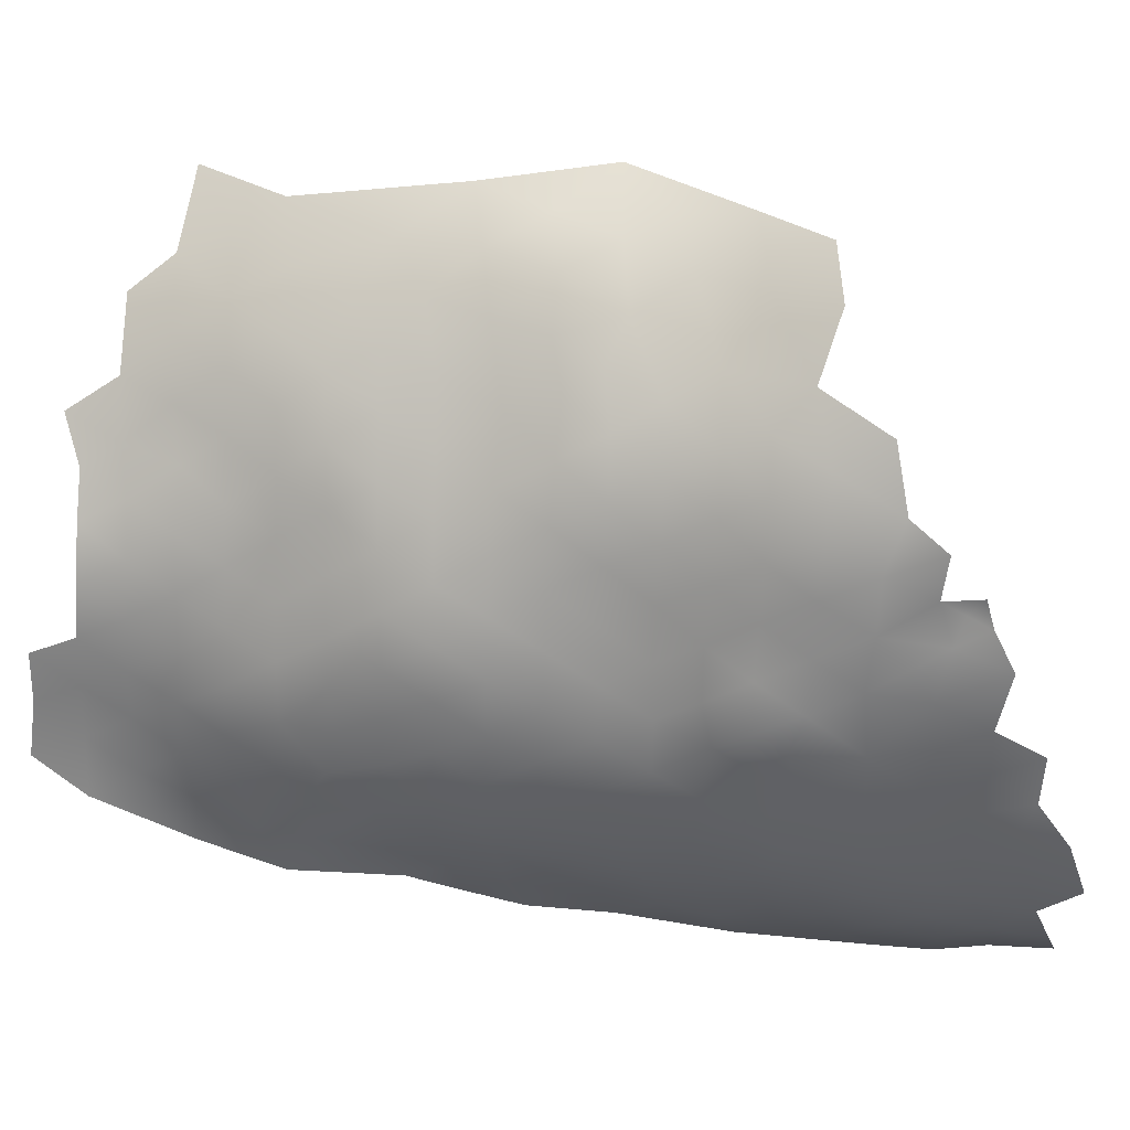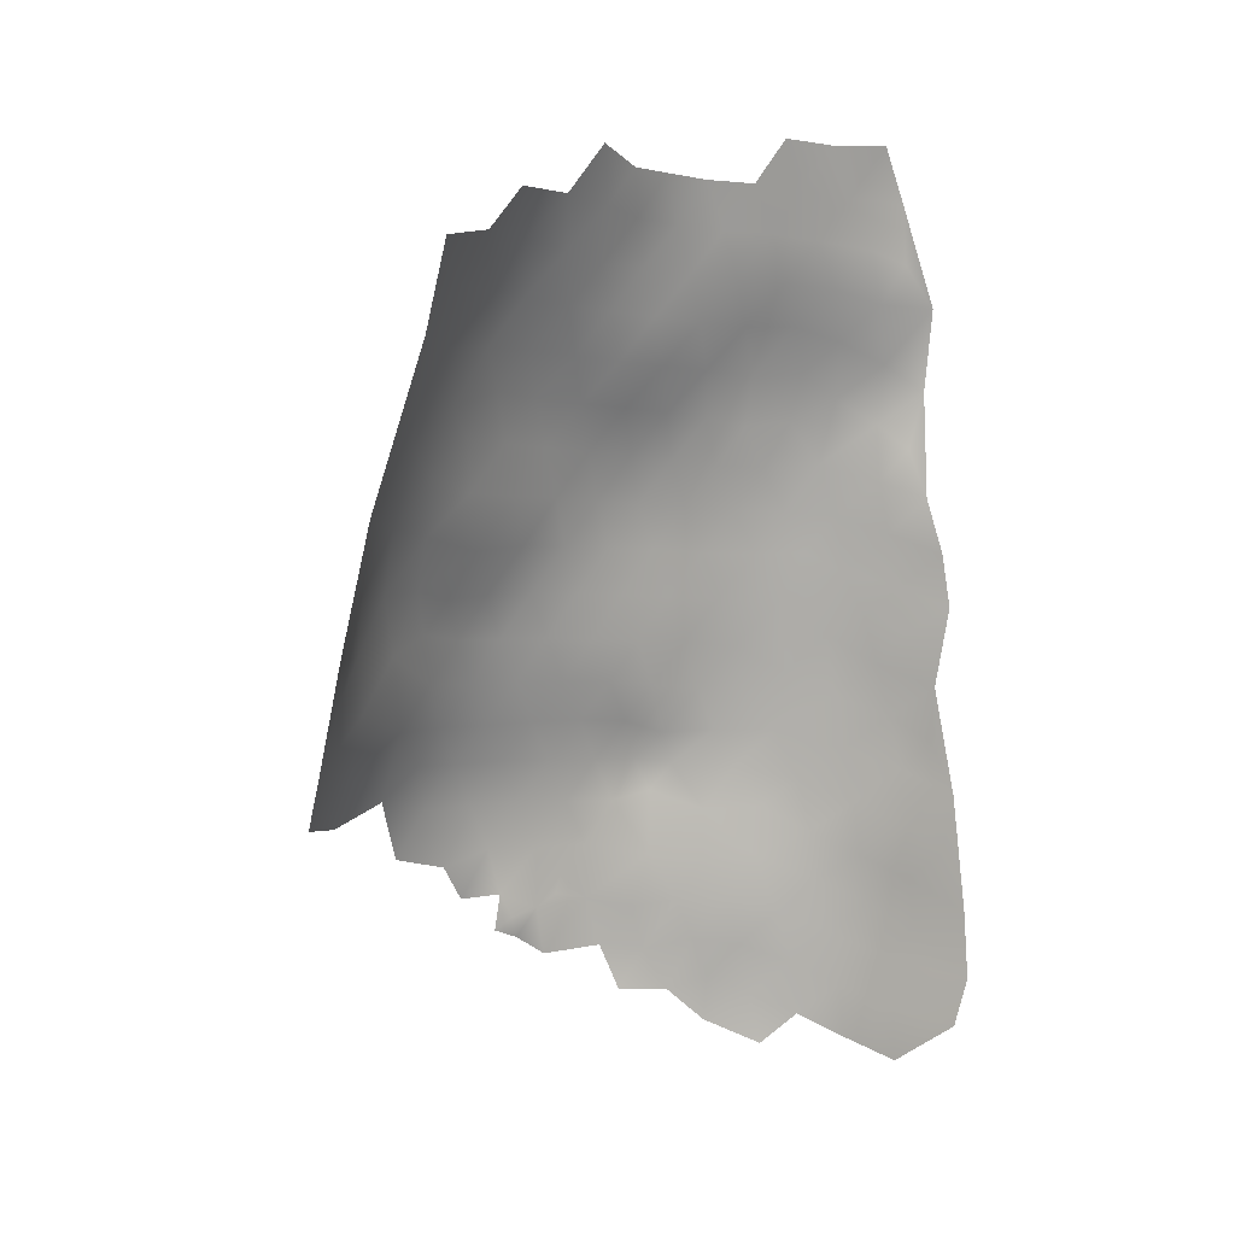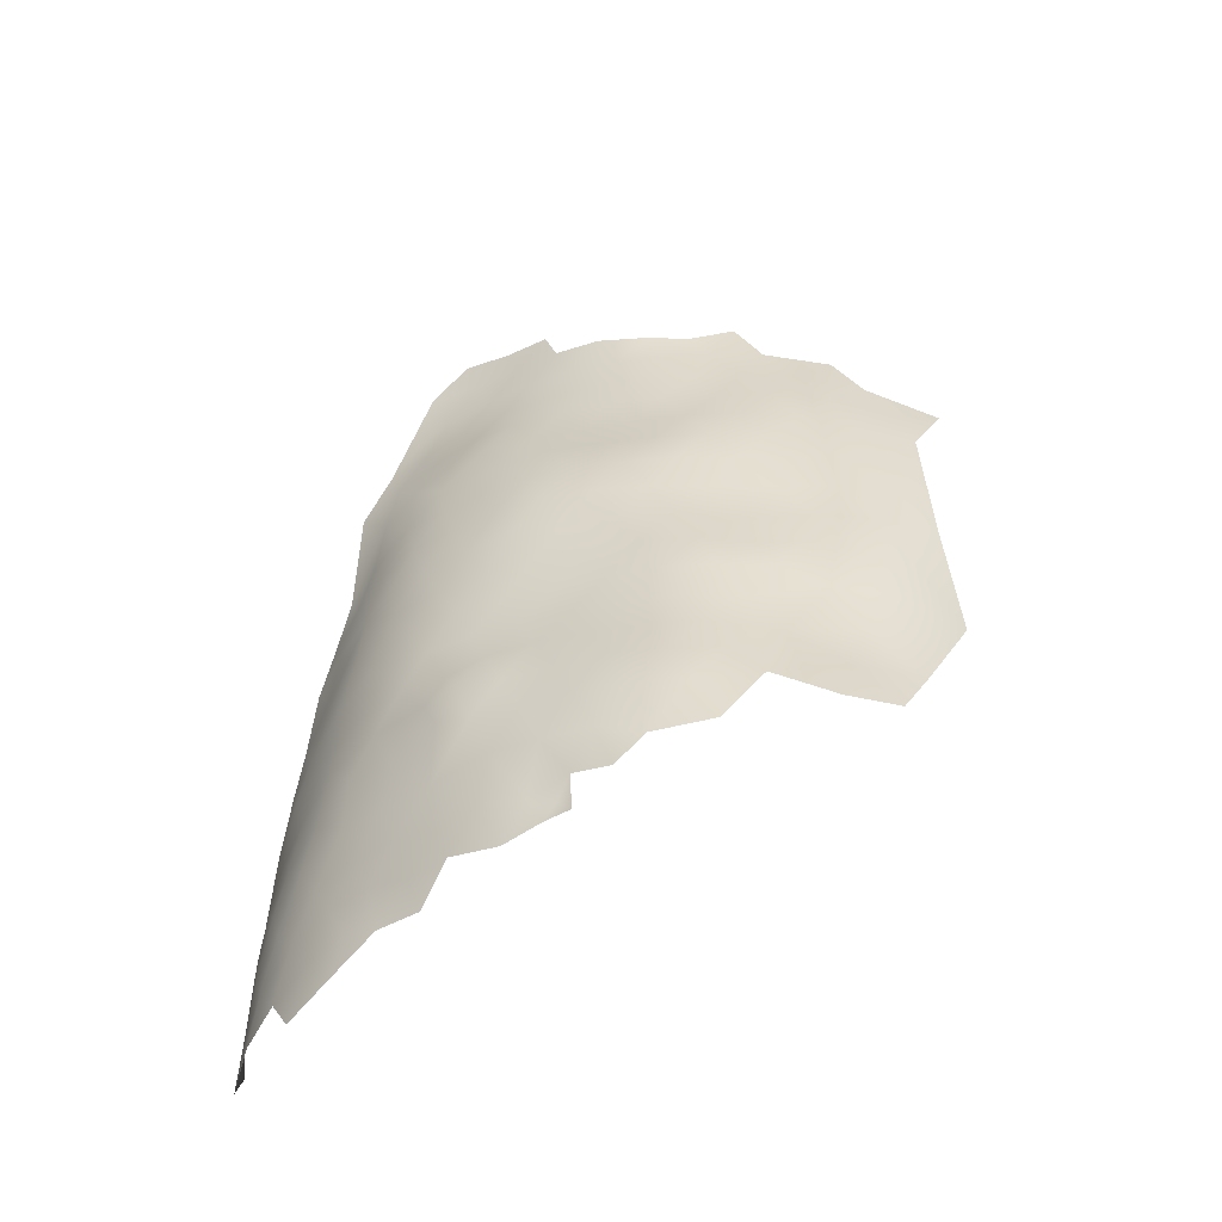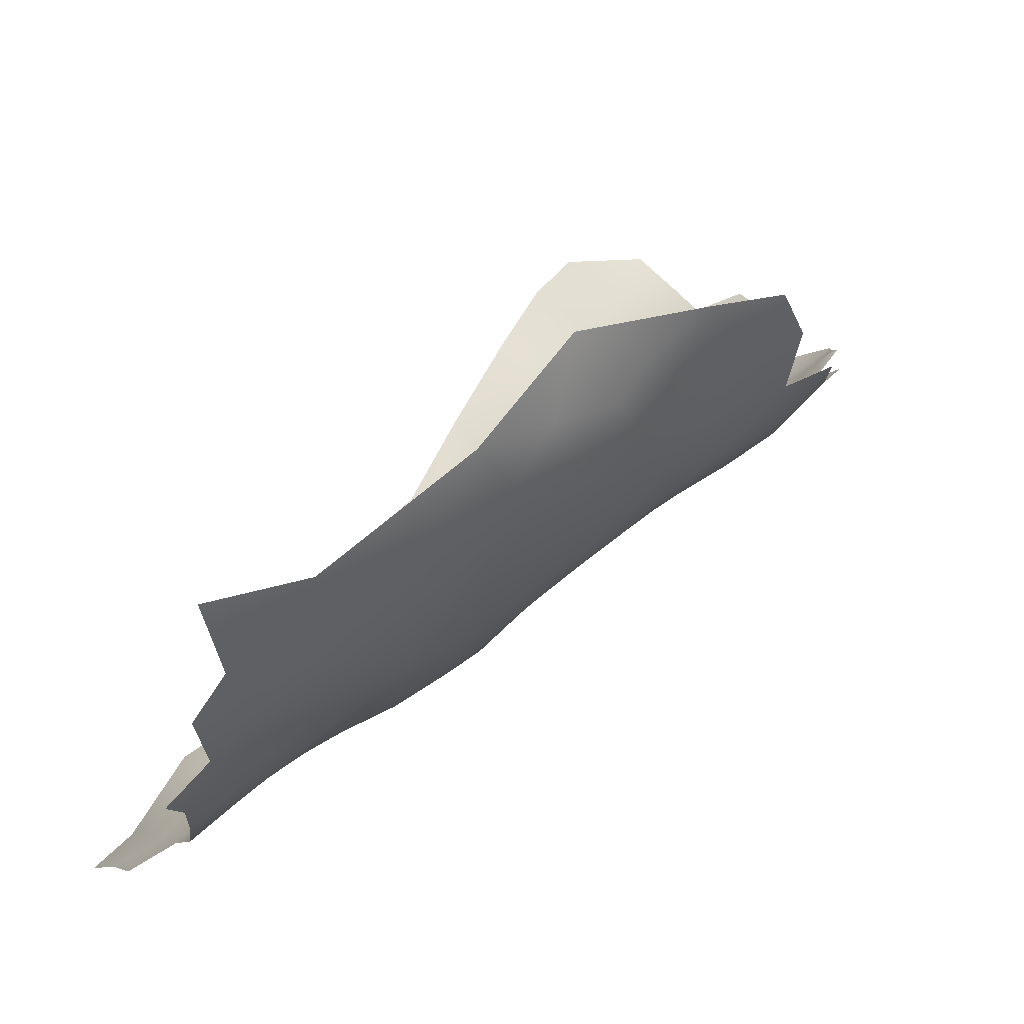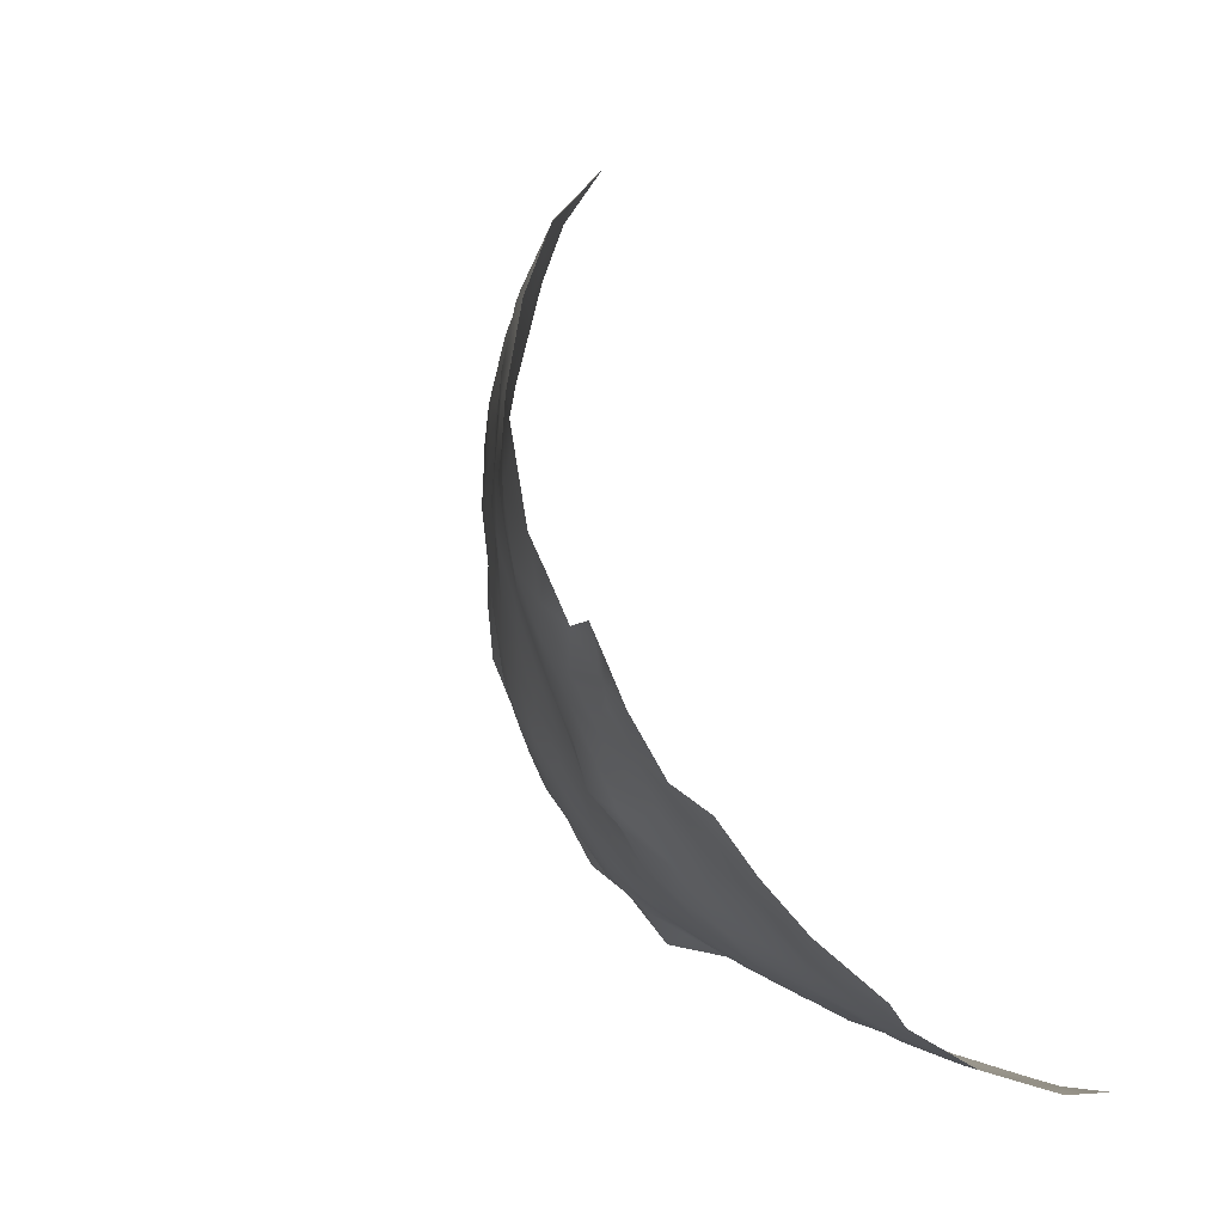
<metadata>
{"format":"obj","ext":"obj","renderer":"f3d","projection":"perspective","resolution":1024,"background":"white","views":[{"elev":-1.1,"azim":-97.5,"up":"+Z"},{"elev":-1.4,"azim":39.2,"up":"+Y"},{"elev":-32.5,"azim":-89.2,"up":"+Y"},{"elev":68.3,"azim":-150.4,"up":"+Z"},{"elev":-3.9,"azim":-28.1,"up":"+Z"}]}
</metadata>
<code>
v 225.9 -261.4 -364.8
v 228.5 -257.6 -366.5
v 224.9 -256.7 -362.5
v 228.9 -253.1 -364
v 212.4 -280.7 -347.2
v 214.3 -284.5 -355.5
v 213.4 -281.9 -350.6
v 215.4 -277.7 -352.6
v 214 -278.9 -349
v 216.9 -275.8 -355
v 210.3 -276.1 -342.5
v 210.8 -271.5 -338.5
v 217.6 -273.2 -355.2
v 213.1 -275.7 -347.5
v 227.2 -294.8 -375.7
v 213.1 -262 -324.1
v 223.2 -284.2 -366.9
v 244.8 -193 -331.4
v 233.3 -227.8 -356.4
v 231.2 -227.9 -349.3
v 229.3 -227.8 -342.3
v 228.3 -234.1 -346.2
v 232.2 -221.7 -345.5
v 231.6 -221.6 -338
v 234.3 -215.5 -341.4
v 235.4 -215.6 -348.7
v 233.8 -221.8 -352.6
v 237.5 -216 -355.1
v 236.9 -222.1 -359
v 240.8 -216.4 -360.9
v 240.8 -222.3 -365
v 237.1 -228.2 -362.8
v 230.4 -234.1 -353.1
v 233.4 -234.4 -359.6
v 230.2 -240.4 -357
v 227.7 -240.2 -350.3
v 225.2 -240.1 -343.5
v 227.3 -246.1 -354.4
v 224.4 -245.9 -347.9
v 222.8 -240.3 -336.6
v 226 -234.2 -339.2
v 221.9 -246.1 -341.1
v 233.1 -240.7 -363.4
v 229.6 -246.6 -360.9
v 220.3 -246.4 -333.7
v 220.7 -246.4 -325.3
v 222.3 -240.5 -328.9
v 218.3 -252 -338.4
v 217.1 -252.2 -331.1
v 220.7 -251.5 -345.6
v 223.5 -251.3 -352.4
v 226.3 -251.6 -358.9
v 222.8 -256.9 -356.5
v 220 -256.9 -349.8
v 222.9 -262.8 -360.3
v 219.7 -262.8 -353.9
v 216.4 -262.6 -347.5
v 217 -256.9 -343.2
v 216.4 -269.3 -351.4
v 213.2 -269.2 -344.9
v 213.4 -263.1 -340.9
v 215.3 -257.3 -335.9
v 224.8 -234.7 -331.7
v 245.3 -222.4 -370.6
v 241.6 -228.3 -368.7
v 244.6 -216.5 -366.7
v 244.4 -211.2 -362.7
v 248.4 -210.3 -367.6
v 249.9 -216 -372.4
v 228.6 -228.1 -334.7
v 231.3 -221.9 -330
v 233.4 -215.4 -333.8
v 233.1 -246.9 -367
v 212.1 -263.4 -333.4
v 237.1 -234.5 -365.9
v 218.8 -252.6 -321.7
v 238 -209.7 -344.5
v 236.7 -209.6 -337
v 246.4 -228 -373.6
v 243 -234.7 -372.7
v 235.7 -209.6 -329.3
v 239.2 -204 -332.7
v 238.6 -204.1 -324.9
v 242.2 -198.4 -328
v 242.4 -198.2 -336
v 240.7 -204.1 -340.1
v 245.3 -192.3 -339.3
v 244.1 -198.2 -343.3
v 242.2 -204.2 -347.4
v 245.9 -198.4 -350.5
v 247.4 -192.5 -346.5
v 250.1 -192.8 -353.3
v 248.3 -198.4 -357.4
v 244 -204.2 -354.4
v 239.4 -209.8 -351.8
v 246.5 -204.7 -361.6
v 241.6 -210.2 -357.6
v 241.5 -198.1 -320.5
v 245.1 -192.1 -324.2
v 245.5 -192 -315.9
v 248.3 -186 -320.6
v 248 -186.2 -328.7
v 253.4 -192.9 -359.5
v 250.8 -186.7 -349.4
v 248.3 -186.8 -342.6
v 251.1 -180.8 -345.2
v 254.1 -180.7 -351.6
v 254 -186.7 -355.6
v 250.3 -181 -337.9
v 247.6 -186.8 -335.2
v 250.3 -181.3 -331.5
v 228.4 -229.2 -325.8
v 225 -235.5 -324
v 257.5 -187.4 -361.3
v 257.3 -193.2 -365.5
v 255.7 -199.8 -368.8
v 252.3 -198.1 -363.1
v 261.6 -188.1 -368.1
v 261 -195 -371.2
v 220.1 -268.9 -357.7
v 250.8 -223.1 -375.4
v 250.6 -230.7 -377.3
v 256.5 -218.4 -377.5
v 256.7 -225.5 -379.6
v 257.1 -232.9 -381.7
v 261.9 -220.7 -381.1
v 263.1 -228.4 -383.3
v 263.1 -235.8 -385.1
v 257 -210.6 -376.2
v 253.2 -207.2 -371.7
v 259.1 -202.6 -374.8
v 262.1 -206.2 -380.3
v 260.5 -214 -378.9
v 233.6 -215.6 -325.5
v 233.9 -215.6 -318.2
v 236.3 -209.5 -321.1
v 231.3 -222 -321.5
v 239 -204.6 -316.4
v 237.4 -241 -369.7
v 243.5 -289.6 -386.6
v 243.3 -297.2 -387.7
v 237.8 -294 -384.1
v 237.9 -286.4 -382.5
v 232.7 -290.9 -379.6
v 233.1 -298.4 -381.5
v 228.5 -288.5 -374.9
v 232.6 -283.8 -377.3
v 228.2 -282.8 -372
v 232.4 -277.1 -374.4
v 237.3 -278.9 -379.8
v 243.4 -282.1 -385
v 227.2 -277.1 -369.3
v 230.5 -271.3 -371.4
v 235.7 -270.7 -376.7
v 250 -285.3 -388.5
v 250.9 -292.9 -389.4
v 242.1 -274.3 -382.6
v 223.1 -278 -364.2
v 225.6 -270.4 -365
v 219.1 -283.5 -362
v 231.2 -264.1 -370.6
v 234.6 -258 -373.3
v 236.6 -263.8 -376.5
v 219.1 -276.6 -358.8
v 220.2 -289.9 -365
v 224.6 -290.2 -370.5
v 250.6 -300.2 -390.1
v 260.2 -294.5 -390.7
v 237.2 -247.5 -372.3
v 233.3 -252.8 -370.2
v 239.8 -252.8 -376.1
v 257.3 -181.1 -357.5
v 261 -181.5 -363.8
v 241.5 -260 -379.5
v 242.2 -267.4 -381.2
v 247.6 -255.5 -381.8
v 248.2 -263.1 -383.6
v 248 -270.6 -385
v 254.6 -266.4 -386.8
v 254.1 -274 -388.2
v 259.5 -270 -388.8
v 262 -278.2 -390.4
v 254.4 -258.3 -386
v 261.4 -262 -388.7
v 253.8 -251 -384.1
v 247.2 -247.9 -380.1
v 253.1 -243.6 -382.1
v 260.1 -246.8 -385.9
v 258.8 -254.4 -386.9
v 242.1 -244.5 -375.4
v 247.4 -239.5 -377.9
v 257.8 -174.9 -353.5
v 216.6 -264.9 -307.5
v 213.4 -265.1 -315.1
v 218.2 -258.1 -313.3
v 222.6 -257.5 -303.6
v 222.9 -250.3 -310.7
v 225.8 -249.1 -303.6
v 226.6 -242.7 -306.4
v 223.6 -242.9 -315.5
v 233.3 -243.8 -296.6
v 231 -235.4 -302.7
v 236.2 -226.8 -298.7
v 231.8 -227.3 -307.1
v 227.3 -235.3 -310.2
v 236.9 -217.7 -305.2
v 229.7 -227.9 -315.3
v 210 -270 -329.9
v 214.9 -257.3 -329.1
v 243.2 -198.4 -311.8
v 246 -199 -303.6
v 248.5 -192.6 -306
v 240.5 -205.7 -308.4
v 244.2 -205.3 -299.7
v 236.7 -212.3 -312.5
v 262 -287.8 -391.3
v 261.2 -175.4 -359.3
v 265.2 -174.9 -366.1
v 264.3 -189.8 -372.3
v 265.7 -195.4 -376.8
v 264.6 -181.9 -371.2
v 233.2 -220.7 -312.5
v 250.8 -179.4 -324.7
v 249.8 -186.8 -310.5
v 223.3 -240 -321.4
v 226 -234.5 -317.5
v 252.3 -237.1 -380
v 251.1 -204 -366.7
v 248.1 -277.4 -386.7
v 254.5 -280.6 -389.2
v 252.2 -195.1 -294.8
v 257.1 -239.5 -382.6
f 7 9 8
f 7 5 9
f 3 2 1
f 4 2 3
f 14 9 5
f 164 10 13
f 14 8 9
f 133 126 123
f 52 4 3
f 114 108 172
f 51 39 38
f 228 130 68
f 8 13 10
f 58 50 54
f 49 48 62
f 64 31 66
f 38 44 52
f 29 31 32
f 54 56 57
f 169 170 73
f 35 38 36
f 209 49 62
f 65 31 64
f 165 17 166
f 39 36 38
f 56 59 57
f 27 29 19
f 60 57 59
f 60 61 57
f 120 13 59
f 120 59 56
f 69 64 66
f 106 107 104
f 159 152 158
f 31 30 66
f 31 29 30
f 67 30 97
f 56 55 120
f 56 53 55
f 160 164 158
f 147 148 149
f 147 149 150
f 58 54 57
f 42 39 50
f 65 32 31
f 107 172 108
f 107 108 104
f 79 80 65
f 79 65 64
f 105 106 104
f 41 37 40
f 42 40 37
f 160 17 165
f 67 66 30
f 51 38 52
f 178 157 175
f 114 172 173
f 44 43 73
f 58 57 61
f 163 161 162
f 68 69 66
f 68 66 67
f 53 51 52
f 53 52 3
f 153 152 159
f 28 97 30
f 28 95 97
f 53 54 51
f 53 56 54
f 220 119 219
f 115 117 103
f 115 103 114
f 8 6 7
f 146 148 147
f 23 20 21
f 33 34 35
f 33 35 36
f 35 43 44
f 35 44 38
f 90 88 91
f 122 79 121
f 227 232 187
f 125 232 227
f 39 42 37
f 39 37 36
f 20 22 21
f 22 33 36
f 22 36 37
f 78 82 86
f 123 126 124
f 166 146 15
f 20 33 22
f 34 43 35
f 85 87 88
f 51 50 39
f 51 54 50
f 121 64 69
f 121 79 64
f 152 149 148
f 20 23 27
f 171 162 170
f 171 170 169
f 41 22 37
f 91 105 104
f 91 104 92
f 153 154 149
f 153 149 152
f 55 3 1
f 55 53 3
f 28 30 29
f 28 29 27
f 75 43 34
f 94 90 93
f 144 146 147
f 119 115 118
f 119 118 219
f 229 157 178
f 24 72 25
f 87 105 91
f 87 91 88
f 94 93 96
f 90 94 89
f 90 89 88
f 139 43 75
f 180 229 178
f 127 128 125
f 124 122 121
f 82 85 86
f 151 140 143
f 116 117 115
f 116 115 119
f 77 86 89
f 77 78 86
f 47 40 45
f 63 40 47
f 63 41 40
f 90 91 92
f 90 92 93
f 172 107 192
f 172 192 217
f 103 108 114
f 110 105 87
f 26 28 27
f 26 27 23
f 173 172 217
f 129 131 132
f 232 125 128
f 229 180 230
f 78 25 72
f 78 77 25
f 123 124 121
f 20 27 19
f 86 85 88
f 86 88 89
f 19 29 32
f 142 144 143
f 142 143 140
f 145 144 142
f 26 95 28
f 23 25 26
f 23 24 25
f 93 103 117
f 93 92 103
f 45 40 42
f 48 50 58
f 139 169 73
f 139 73 43
f 99 18 84
f 140 141 142
f 178 175 177
f 48 49 45
f 62 48 58
f 83 82 81
f 219 118 221
f 77 26 25
f 77 95 26
f 78 81 82
f 78 72 81
f 48 42 50
f 48 45 42
f 92 108 103
f 92 104 108
f 130 131 129
f 117 116 228
f 189 183 185
f 189 185 188
f 94 97 95
f 124 127 125
f 177 175 174
f 177 174 176
f 186 185 176
f 186 187 185
f 71 72 24
f 207 204 222
f 126 127 124
f 98 84 83
f 136 83 81
f 71 137 134
f 24 21 70
f 24 23 21
f 155 140 151
f 99 84 98
f 33 19 34
f 33 20 19
f 188 185 187
f 62 61 74
f 62 58 61
f 120 164 13
f 123 129 133
f 132 133 129
f 21 22 41
f 89 95 77
f 89 94 95
f 109 105 110
f 109 106 105
f 179 180 178
f 179 178 177
f 226 113 225
f 102 223 111
f 102 101 223
f 44 4 52
f 143 144 147
f 143 147 150
f 71 24 70
f 70 21 41
f 47 46 225
f 111 110 102
f 111 109 110
f 59 14 60
f 167 141 156
f 184 181 179
f 34 32 75
f 34 19 32
f 164 8 10
f 184 183 189
f 209 62 74
f 46 47 45
f 116 130 228
f 116 131 130
f 158 17 160
f 156 140 155
f 156 141 140
f 173 221 118
f 125 227 122
f 125 122 124
f 84 82 83
f 181 180 179
f 71 70 112
f 183 176 185
f 173 217 218
f 135 134 137
f 136 134 135
f 136 81 134
f 74 16 209
f 188 187 232
f 75 32 65
f 101 99 100
f 99 101 102
f 218 221 173
f 179 183 184
f 84 18 85
f 84 85 82
f 102 110 18
f 102 18 99
f 97 96 67
f 97 94 96
f 47 225 113
f 183 177 176
f 183 179 177
f 144 15 146
f 98 100 99
f 138 213 210
f 63 47 113
f 63 113 112
f 134 81 72
f 134 72 71
f 205 200 199
f 112 137 71
f 151 157 229
f 18 87 85
f 18 110 87
f 150 149 154
f 70 63 112
f 70 41 63
f 191 186 190
f 166 148 146
f 166 17 148
f 138 83 136
f 138 98 83
f 171 169 190
f 229 155 151
f 229 230 155
f 197 198 199
f 197 199 200
f 138 215 213
f 163 174 175
f 114 173 118
f 114 118 115
f 119 131 116
f 60 14 11
f 60 11 12
f 210 100 98
f 210 98 138
f 222 215 135
f 200 226 225
f 200 205 226
f 80 75 65
f 80 139 75
f 175 154 163
f 187 191 227
f 187 186 191
f 170 2 4
f 182 180 181
f 182 230 180
f 161 1 2
f 190 169 139
f 49 46 45
f 73 4 44
f 73 170 4
f 151 143 150
f 151 150 157
f 157 154 175
f 157 150 154
f 208 16 74
f 96 68 67
f 96 228 68
f 117 96 93
f 117 228 96
f 195 194 193
f 123 121 69
f 76 46 49
f 76 49 209
f 154 161 163
f 154 153 161
f 152 148 17
f 152 17 158
f 206 222 204
f 206 204 203
f 205 207 226
f 193 196 195
f 220 131 119
f 59 13 8
f 59 8 14
f 222 135 137
f 222 137 207
f 202 205 199
f 206 215 222
f 145 15 144
f 174 163 162
f 174 162 171
f 122 80 79
f 159 120 55
f 196 198 197
f 196 197 195
f 191 122 227
f 191 80 122
f 204 207 205
f 136 215 138
f 136 135 215
f 212 210 211
f 202 204 205
f 202 203 204
f 130 69 68
f 162 2 170
f 162 161 2
f 159 161 153
f 159 158 164
f 159 164 120
f 159 55 1
f 159 1 161
f 211 213 214
f 211 210 213
f 164 160 6
f 164 6 8
f 216 230 182
f 176 174 171
f 212 224 100
f 212 100 210
f 129 69 130
f 129 123 69
f 168 167 156
f 186 171 190
f 186 176 171
f 224 101 100
f 80 191 190
f 80 190 139
f 188 232 128
f 76 209 16
f 200 225 46
f 74 12 208
f 226 112 113
f 61 60 12
f 61 12 74
f 132 131 220
f 231 212 211
f 207 112 226
f 207 137 112
f 197 76 195
f 216 155 230
f 201 202 199
f 201 199 198
f 216 168 156
f 216 156 155
f 200 76 197
f 200 46 76
f 231 211 214
f 195 16 194
f 195 76 16
f 132 126 133
f 220 219 221
f 184 189 188
f 206 213 215
f 182 181 184
f 206 214 213
f 201 203 202
f 201 198 196
f 203 214 206

</code>
